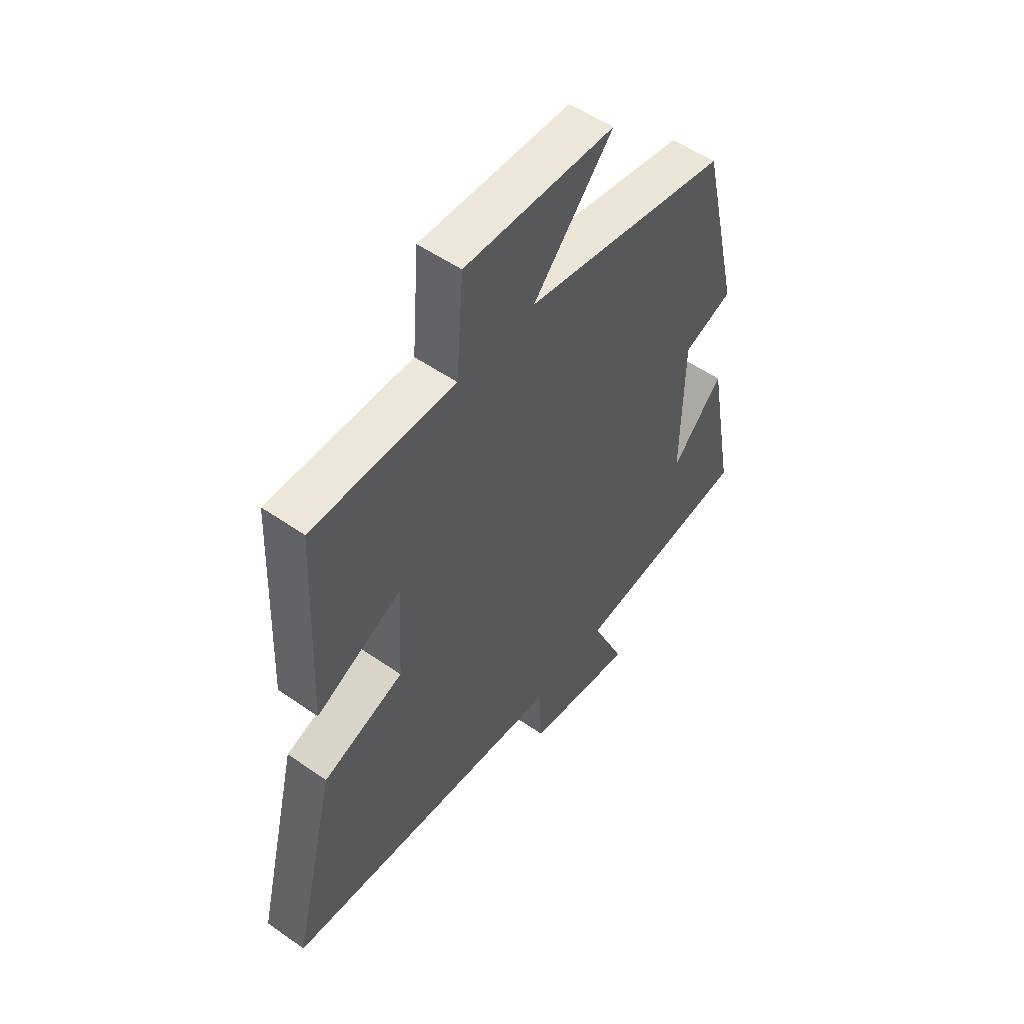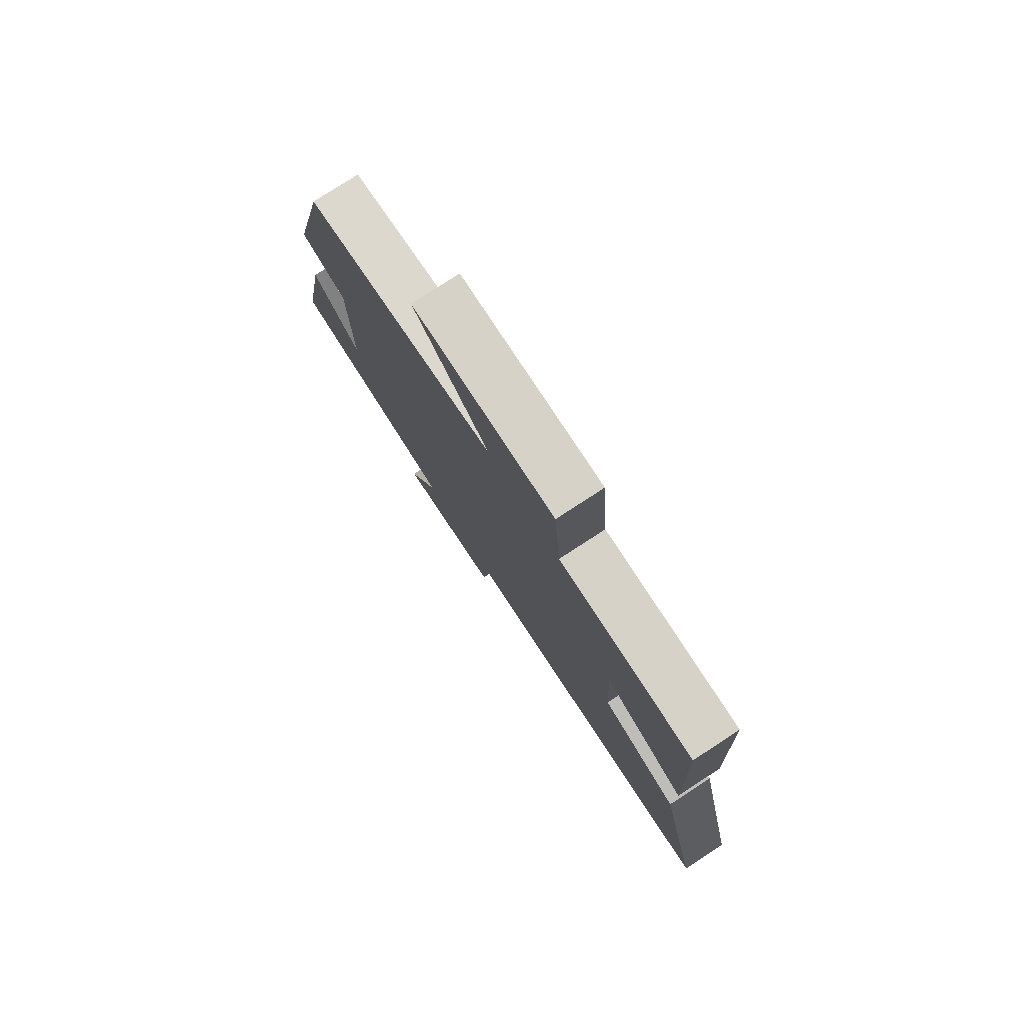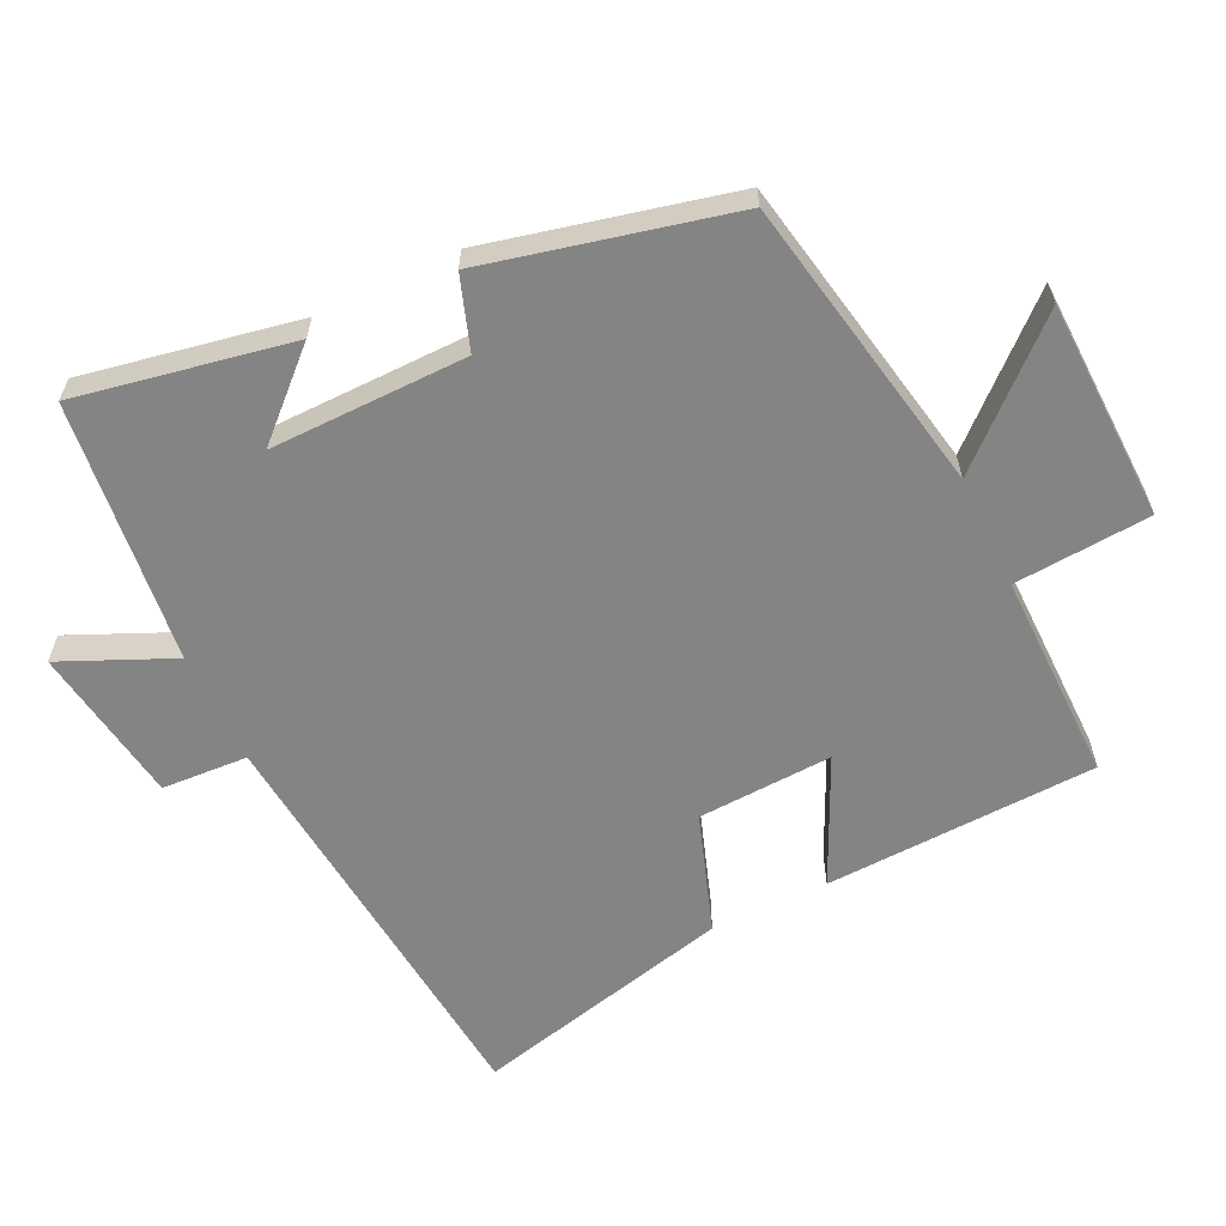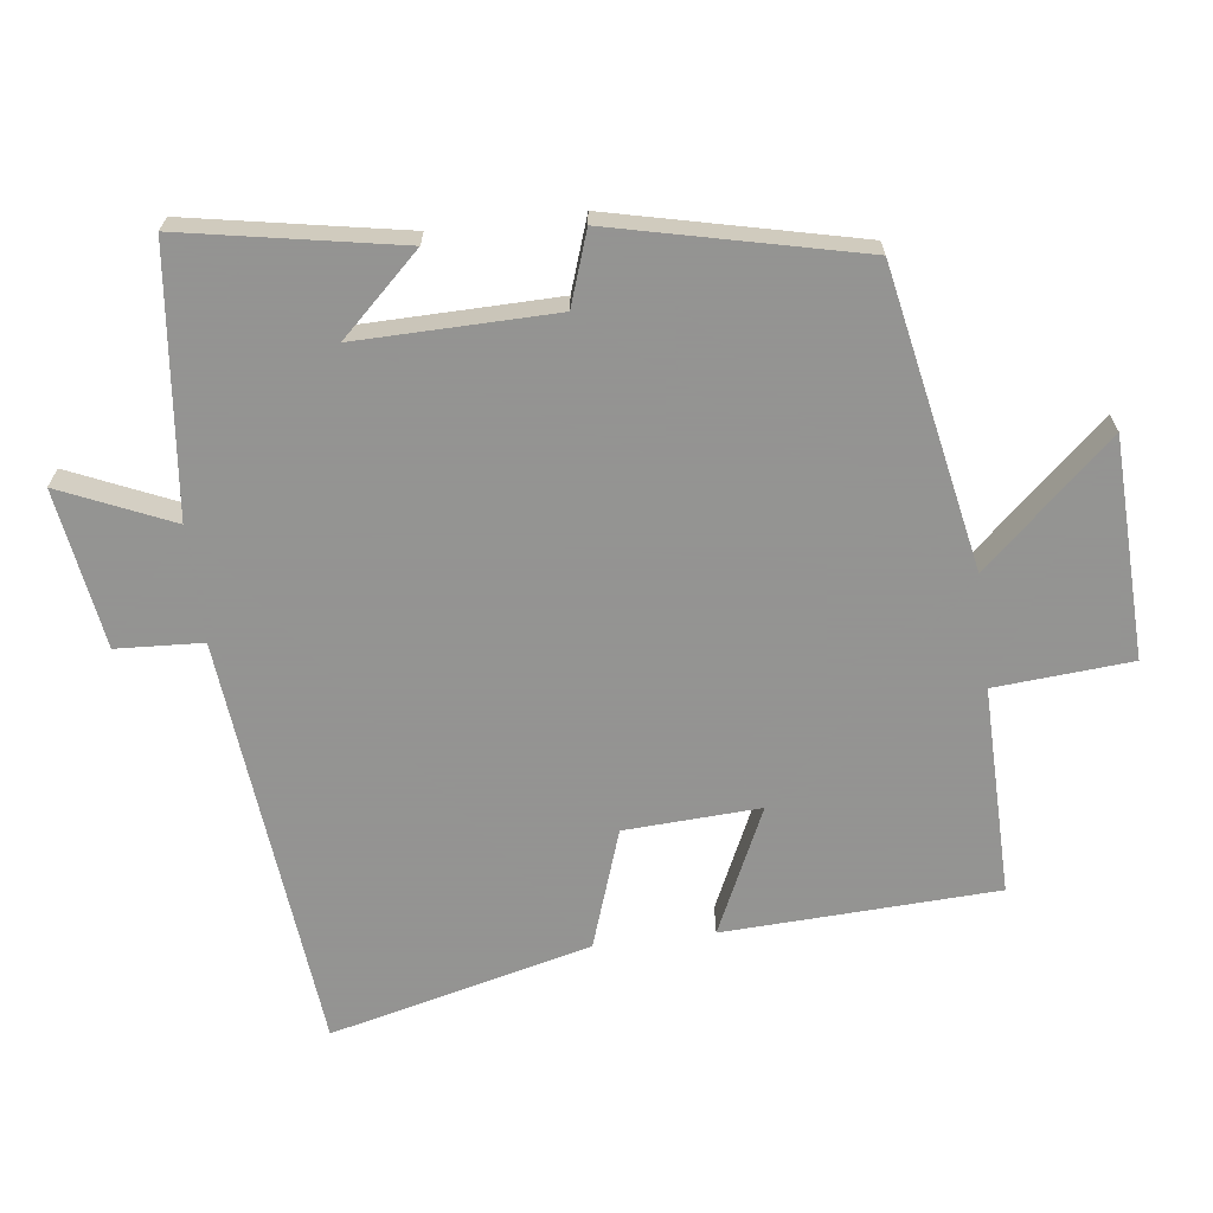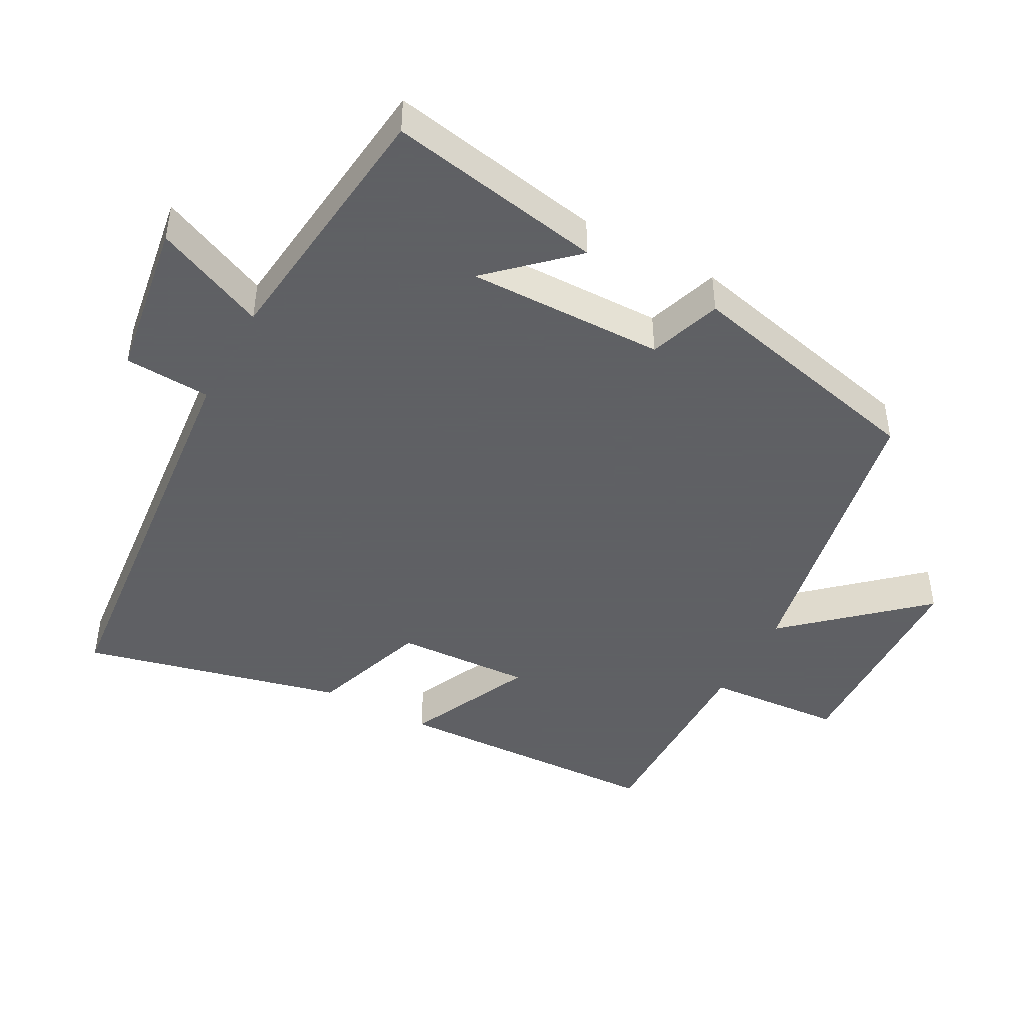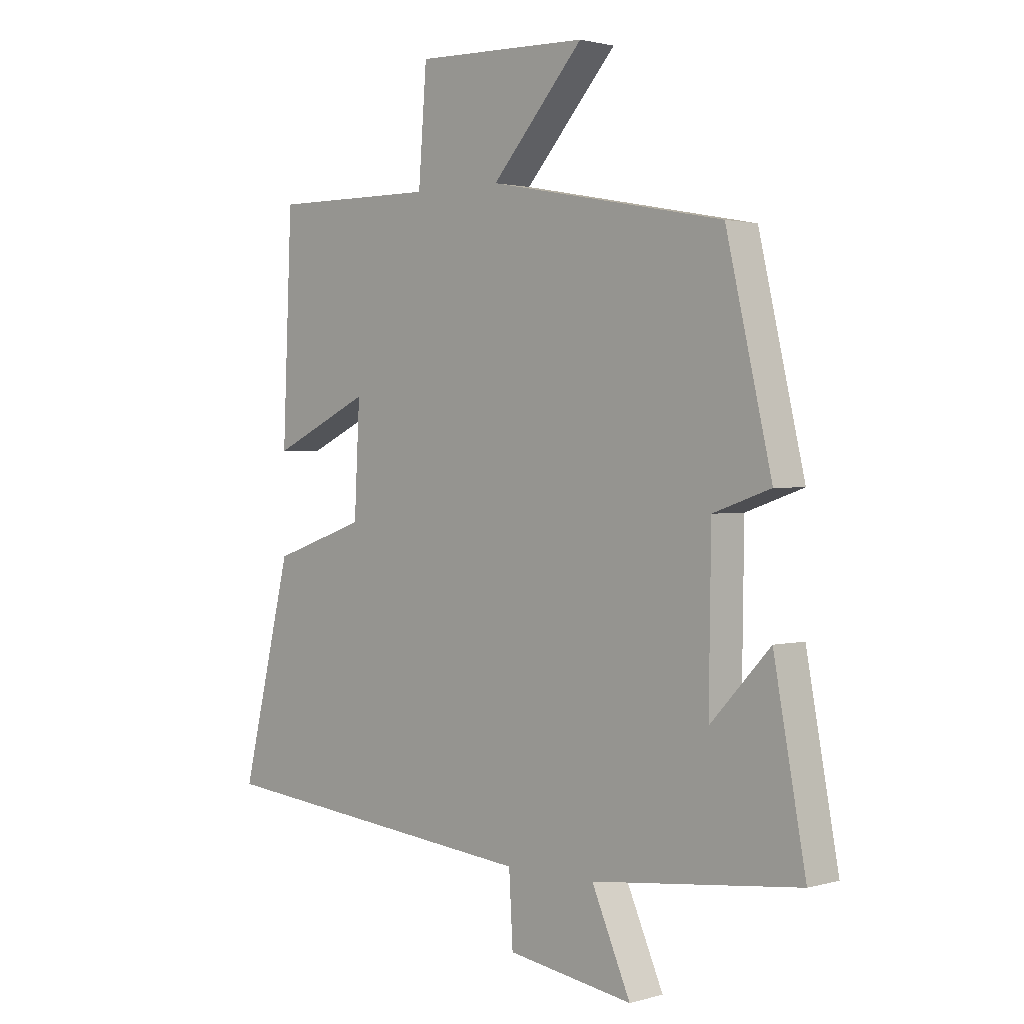
<metadata>
{"format":"obj","ext":"obj","renderer":"f3d","projection":"perspective","resolution":1024,"background":"white","views":[{"elev":53.4,"azim":126.7,"up":"+Z"},{"elev":78.8,"azim":57.0,"up":"+Z"},{"elev":-61.4,"azim":-64.5,"up":"+Y"},{"elev":-66.9,"azim":-82.8,"up":"+Y"},{"elev":-45.3,"azim":-118.5,"up":"+Y"},{"elev":1.6,"azim":-135.2,"up":"+Z"}]}
</metadata>
<code>
v -0.417 0.07 0.417
v 0.016 0.07 0.5
v -0.153 0.07 0.688
v 0.165 0.07 0.698
v 0.18 0.07 0.5
v 0.483 0.07 0.503
v 0.5 0.07 0.108
v 0.318 0.07 0.193
v 0.328 0.07 -0.003
v 0.5 0.07 -0.062
v 0.592 0.07 -0.44
v -0.012 0.07 -0.5
v -0.019 0.07 -0.625
v -0.249 0.07 -0.661
v -0.178 0.07 -0.5
v -0.558 0.07 -0.458
v -0.5 0.07 -0.145
v -0.391 0.07 -0.261
v -0.395 0.07 0.025
v -0.5 0.07 0.061
v -0.417 0 0.417
v 0.016 0 0.5
v -0.153 0 0.688
v 0.165 0 0.698
v 0.18 0 0.5
v 0.483 0 0.503
v 0.5 0 0.108
v 0.318 0 0.193
v 0.328 0 -0.003
v 0.5 0 -0.062
v 0.592 0 -0.44
v -0.012 0 -0.5
v -0.019 0 -0.625
v -0.249 0 -0.661
v -0.178 0 -0.5
v -0.558 0 -0.458
v -0.5 0 -0.145
v -0.391 0 -0.261
v -0.395 0 0.025
v -0.5 0 0.061
f 19 20 1 2
f 18 19 2
f 15 16 17 18
f 15 18 2
f 12 13 14 15
f 11 12 15
f 10 11 15
f 9 10 15
f 8 9 15 2
f 5 6 7 8
f 5 8 2 3
f 3 4 5
f 22 21 40 39
f 22 39 38
f 38 37 36 35
f 22 38 35
f 35 34 33 32
f 35 32 31
f 35 31 30
f 35 30 29
f 22 35 29 28
f 28 27 26 25
f 23 22 28 25
f 25 24 23
f 1 21 22 2
f 2 22 23 3
f 3 23 24 4
f 4 24 25 5
f 5 25 26 6
f 6 26 27 7
f 7 27 28 8
f 8 28 29 9
f 9 29 30 10
f 10 30 31 11
f 11 31 32 12
f 12 32 33 13
f 13 33 34 14
f 14 34 35 15
f 15 35 36 16
f 16 36 37 17
f 17 37 38 18
f 18 38 39 19
f 19 39 40 20
f 20 40 21 1

</code>
